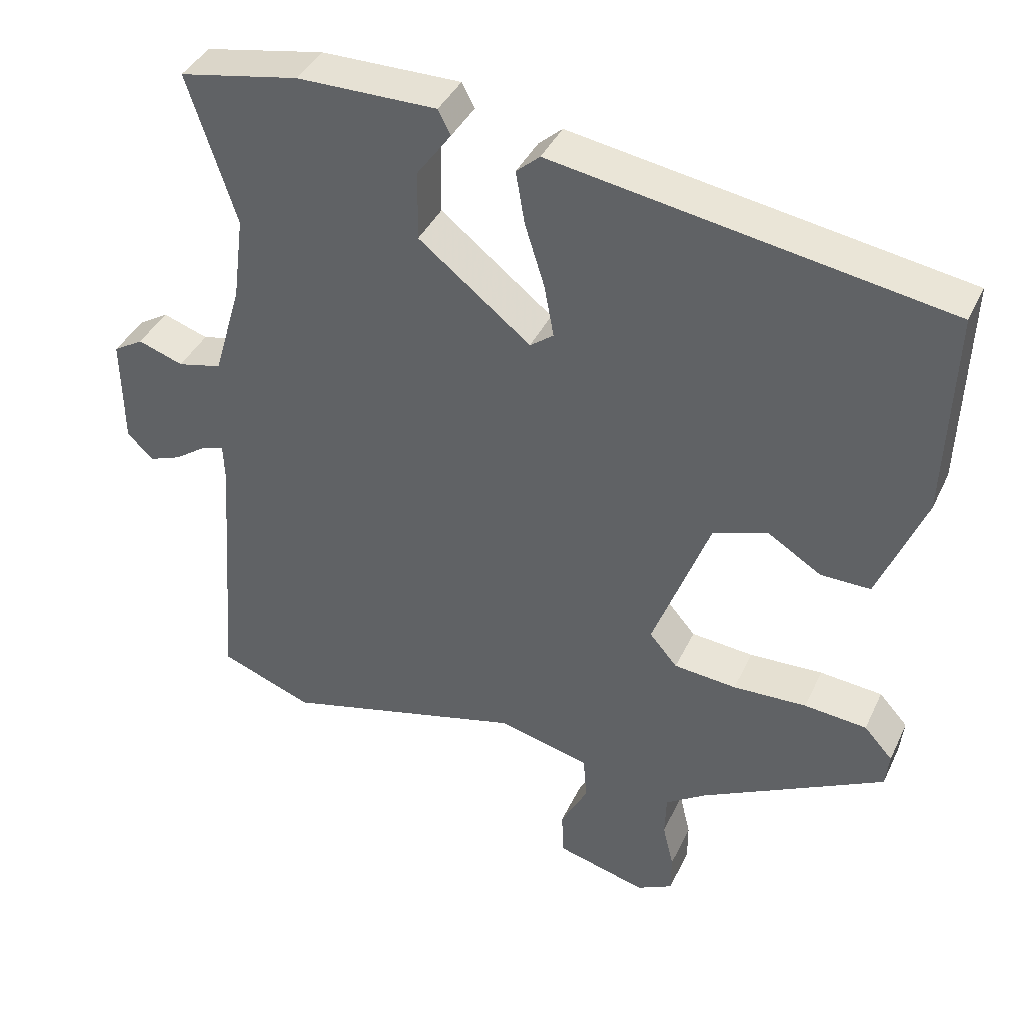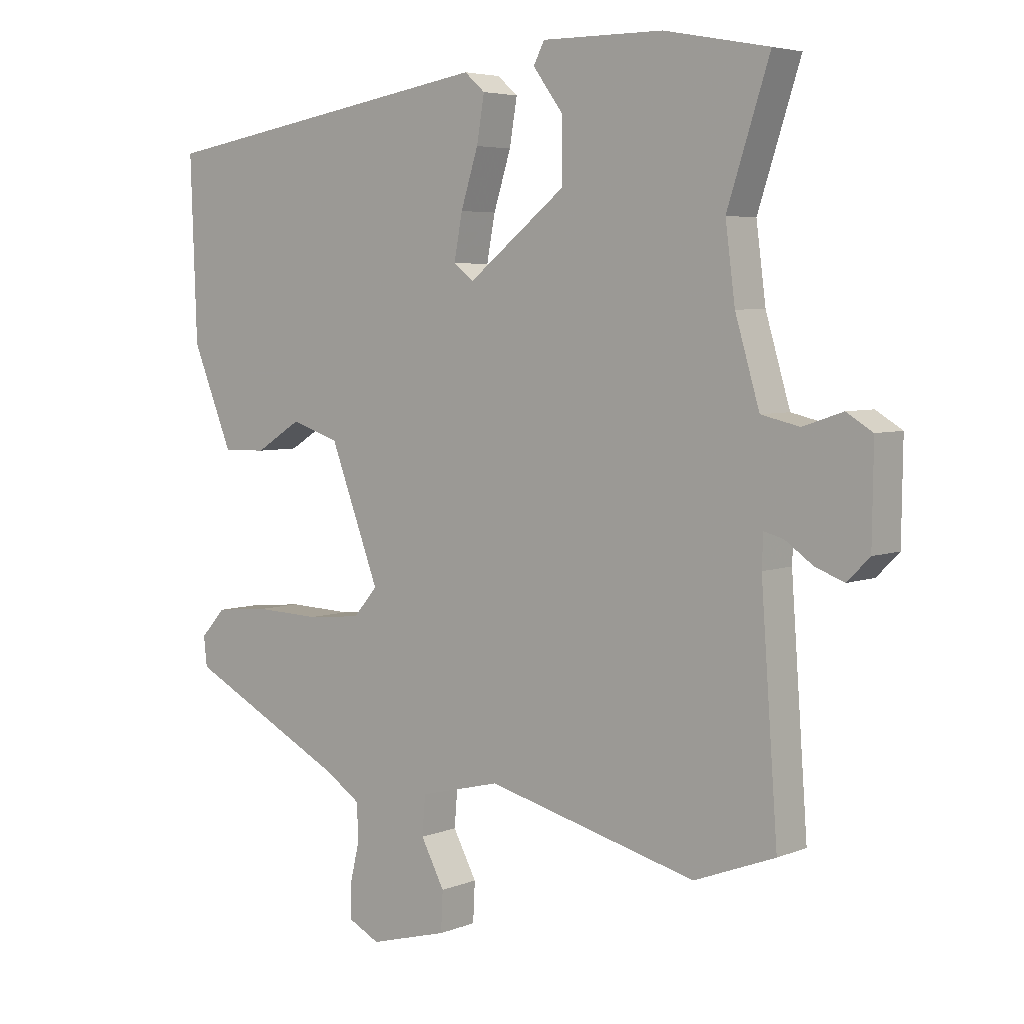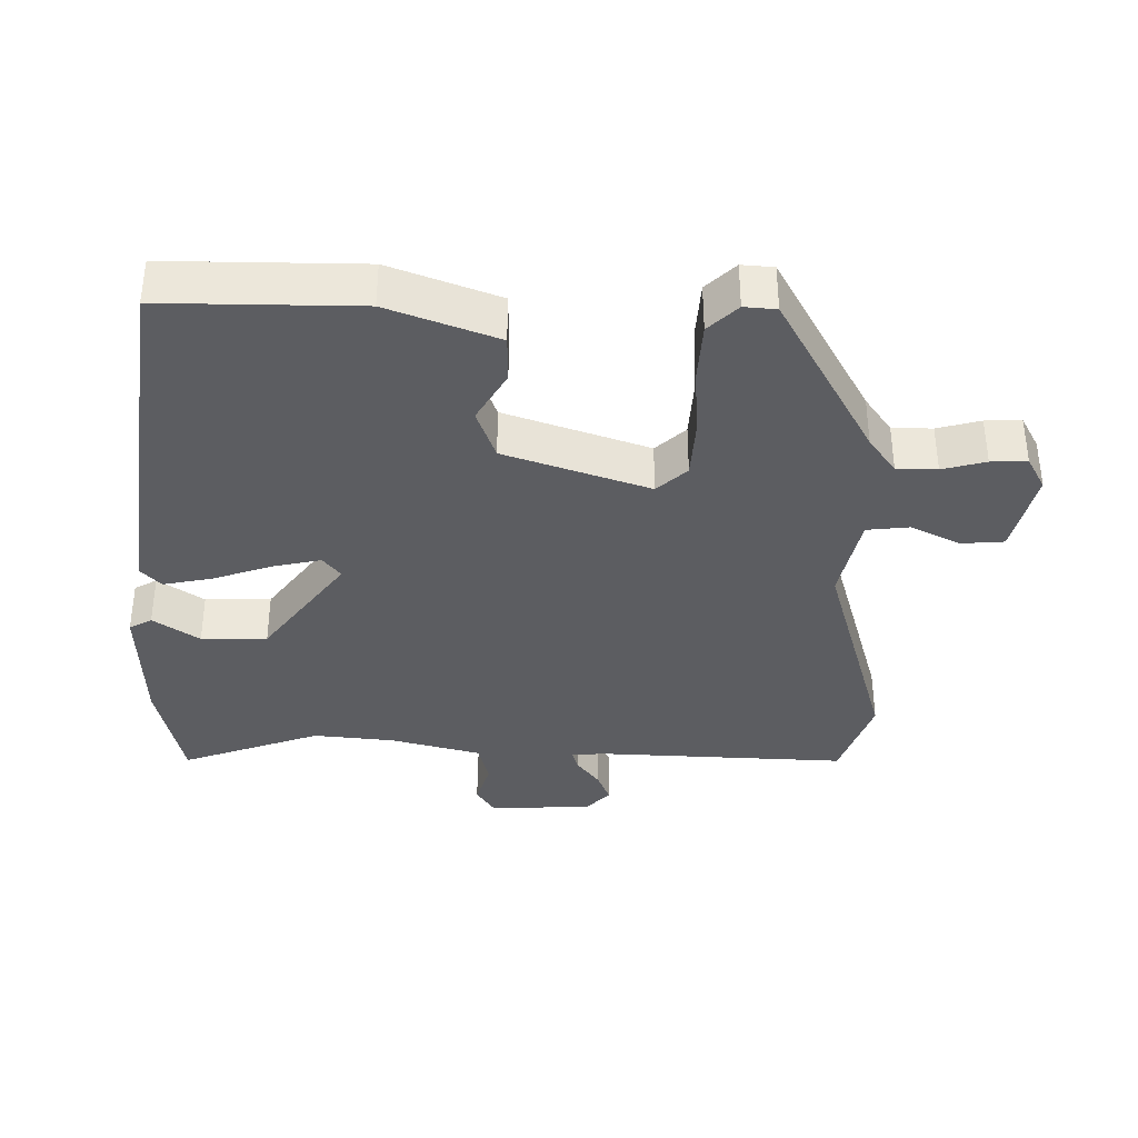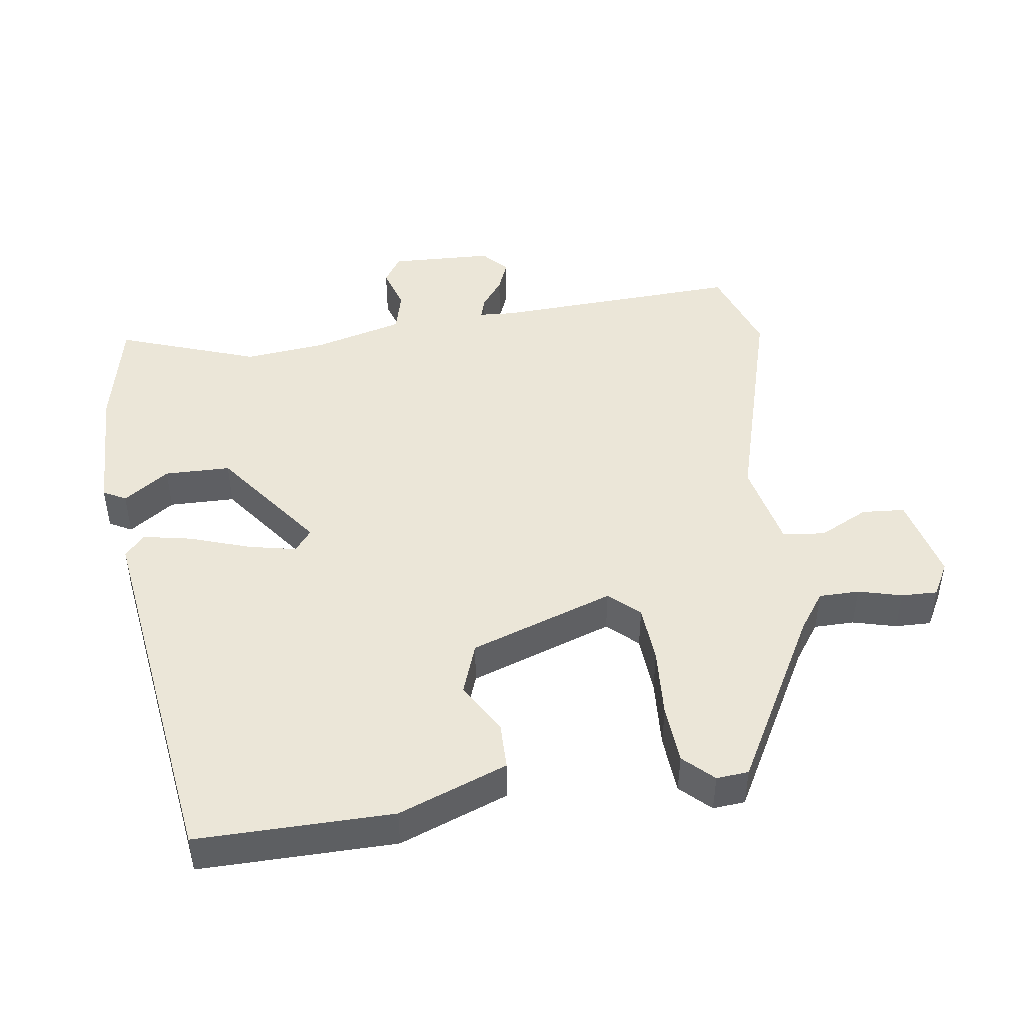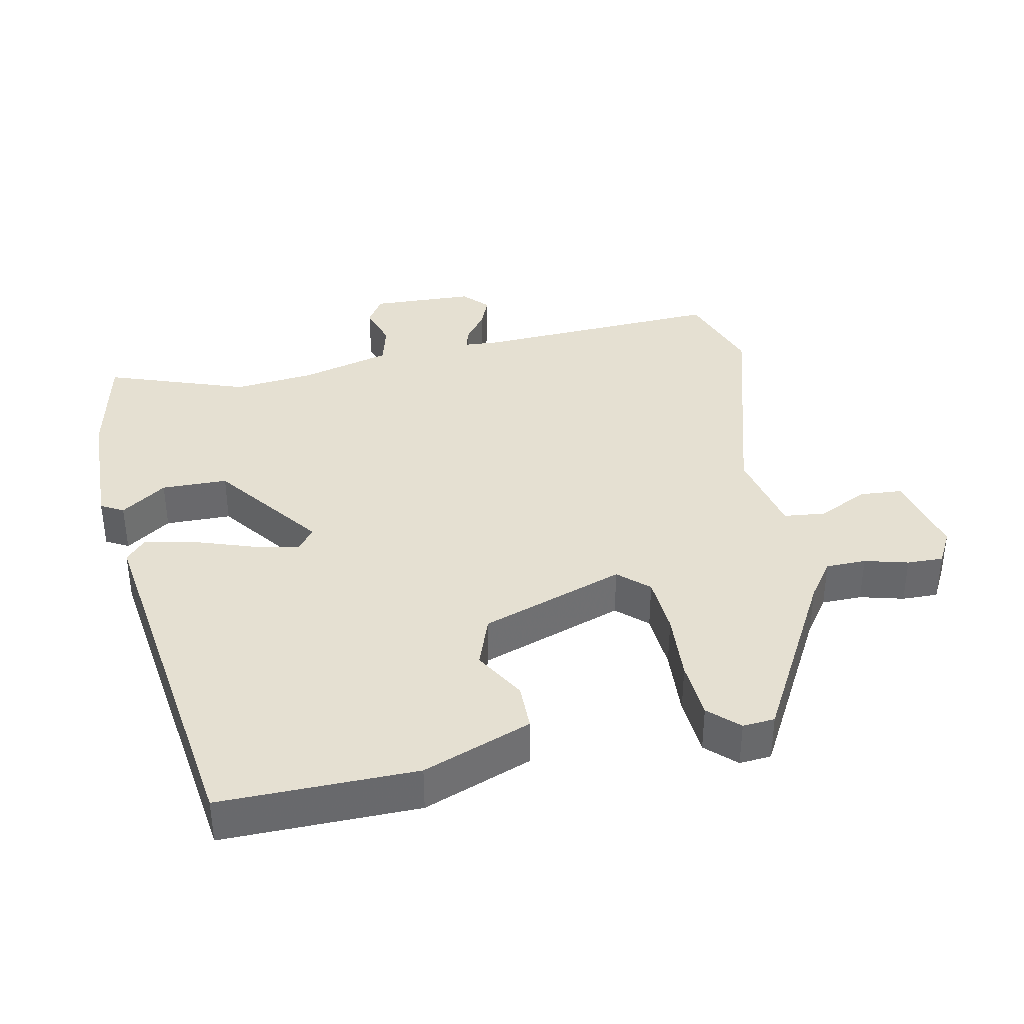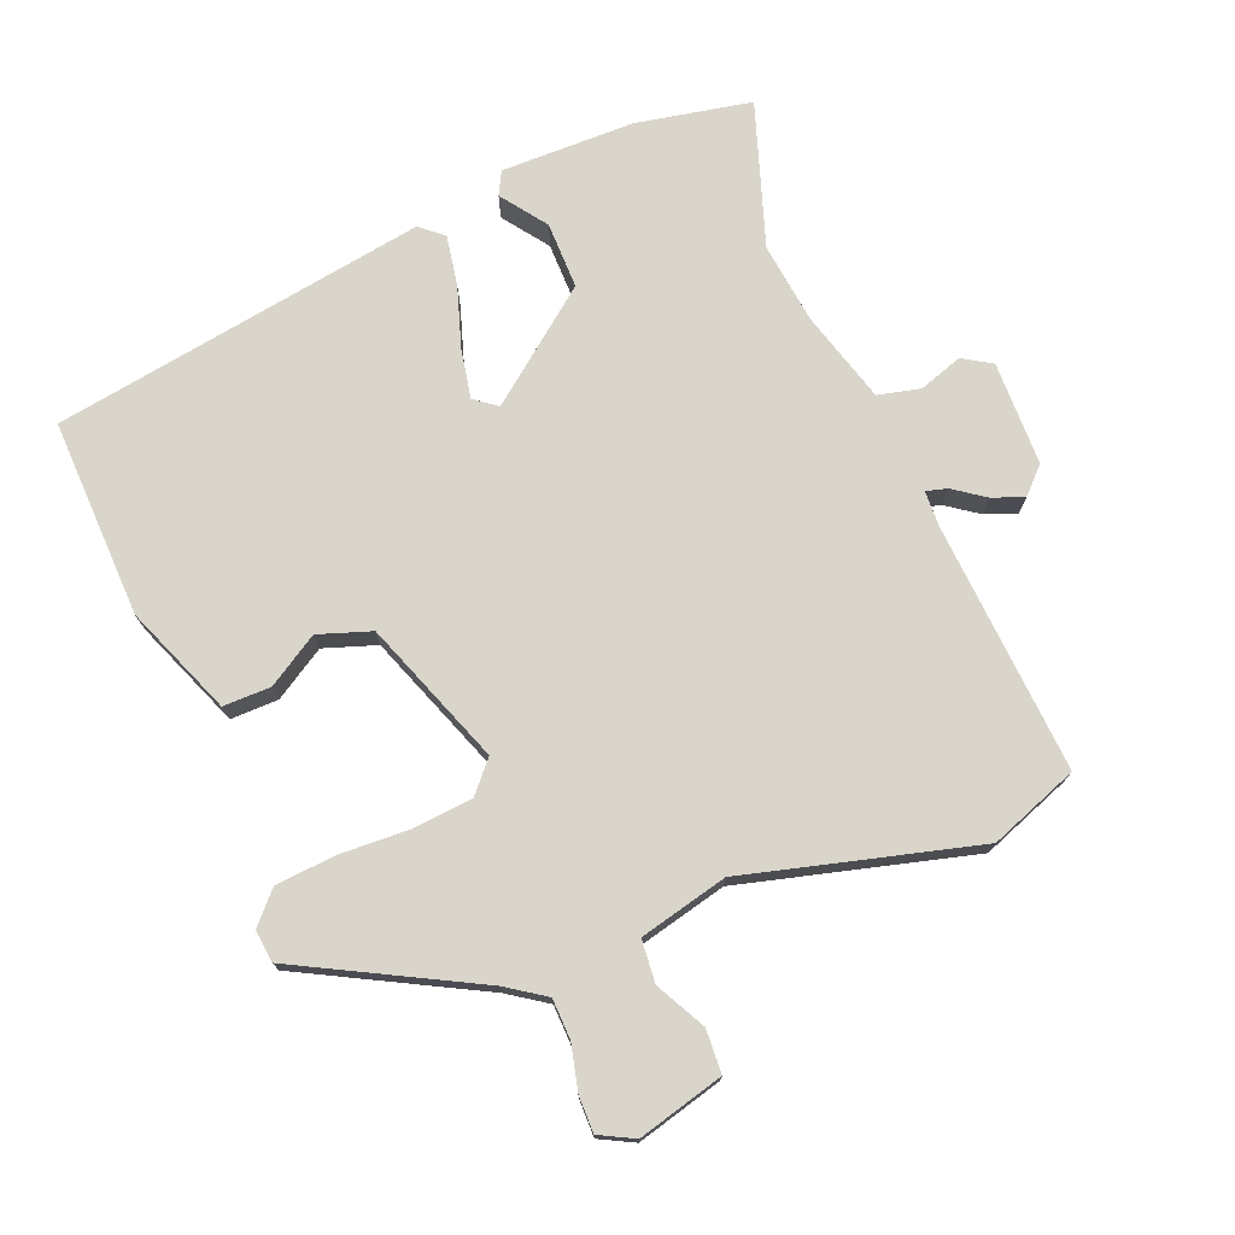
<metadata>
{"format":"obj","ext":"obj","renderer":"f3d","projection":"perspective","resolution":1024,"background":"white","views":[{"elev":39.6,"azim":23.4,"up":"+Z"},{"elev":4.9,"azim":-141.1,"up":"+Z"},{"elev":-36.9,"azim":90.9,"up":"+Y"},{"elev":46.3,"azim":83.3,"up":"+Y"},{"elev":37.6,"azim":79.8,"up":"+Y"},{"elev":74.6,"azim":158.3,"up":"+Y"}]}
</metadata>
<code>
v -0.437 0.07 0.306
v -0.503 0.07 0.509
v -0.34 0.07 0.54
v -0.15 0.07 0.541
v -0.133 0.07 0.508
v -0.18 0.07 0.444
v -0.181 0.07 0.349
v -0.028 0.07 0.228
v 0.004 0.07 0.252
v -0.009 0.07 0.322
v -0.036 0.07 0.408
v -0.048 0.07 0.479
v -0.016 0.07 0.507
v 0.517 0.07 0.419
v 0.507 0.07 0.137
v 0.444 0.07 -0.018
v 0.376 0.07 -0.017
v 0.304 0.07 0.028
v 0.229 0.07 0.003
v 0.152 0.07 -0.202
v 0.19 0.07 -0.246
v 0.275 0.07 -0.254
v 0.375 0.07 -0.25
v 0.46 0.07 -0.258
v 0.499 0.07 -0.301
v 0.494 0.07 -0.347
v 0.244 0.07 -0.477
v 0.189 0.07 -0.514
v 0.187 0.07 -0.572
v 0.202 0.07 -0.635
v 0.202 0.07 -0.687
v 0.153 0.07 -0.712
v 0.031 0.07 -0.679
v 0.028 0.07 -0.617
v 0.065 0.07 -0.547
v 0.06 0.07 -0.486
v -0.066 0.07 -0.455
v -0.395 0.07 -0.54
v -0.521 0.07 -0.492
v -0.495 0.07 -0.134
v -0.497 0.07 -0.084
v -0.527 0.07 -0.092
v -0.571 0.07 -0.123
v -0.616 0.07 -0.14
v -0.651 0.07 -0.105
v -0.653 0.07 0.043
v -0.612 0.07 0.068
v -0.55 0.07 0.047
v -0.49 0.07 0.061
v -0.452 0.07 0.19
v -0.437 0 0.306
v -0.503 0 0.509
v -0.34 0 0.54
v -0.15 0 0.541
v -0.133 0 0.508
v -0.18 0 0.444
v -0.181 0 0.349
v -0.028 0 0.228
v 0.004 0 0.252
v -0.009 0 0.322
v -0.036 0 0.408
v -0.048 0 0.479
v -0.016 0 0.507
v 0.517 0 0.419
v 0.507 0 0.137
v 0.444 0 -0.018
v 0.376 0 -0.017
v 0.304 0 0.028
v 0.229 0 0.003
v 0.152 0 -0.202
v 0.19 0 -0.246
v 0.275 0 -0.254
v 0.375 0 -0.25
v 0.46 0 -0.258
v 0.499 0 -0.301
v 0.494 0 -0.347
v 0.244 0 -0.477
v 0.189 0 -0.514
v 0.187 0 -0.572
v 0.202 0 -0.635
v 0.202 0 -0.687
v 0.153 0 -0.712
v 0.031 0 -0.679
v 0.028 0 -0.617
v 0.065 0 -0.547
v 0.06 0 -0.486
v -0.066 0 -0.455
v -0.395 0 -0.54
v -0.521 0 -0.492
v -0.495 0 -0.134
v -0.497 0 -0.084
v -0.527 0 -0.092
v -0.571 0 -0.123
v -0.616 0 -0.14
v -0.651 0 -0.105
v -0.653 0 0.043
v -0.612 0 0.068
v -0.55 0 0.047
v -0.49 0 0.061
v -0.452 0 0.19
f 45 46 47 48
f 45 48 49
f 42 43 44 45
f 41 42 45 49
f 40 41 49 50
f 37 38 39 40
f 36 37 40 50
f 32 33 34 35
f 32 35 36
f 29 30 31 32
f 28 29 32 36
f 27 28 36 50
f 22 23 24 25
f 21 22 25 26
f 15 16 17 18
f 15 18 19
f 14 15 19
f 13 14 19
f 10 11 12 13
f 9 10 13 19
f 8 9 19 20
f 3 4 5 6
f 1 2 3 6
f 1 6 7
f 21 26 27
f 20 21 27 50
f 8 20 50
f 1 7 8 50
f 98 97 96 95
f 99 98 95
f 95 94 93 92
f 99 95 92 91
f 100 99 91 90
f 90 89 88 87
f 100 90 87 86
f 85 84 83 82
f 86 85 82
f 82 81 80 79
f 86 82 79 78
f 100 86 78 77
f 75 74 73 72
f 76 75 72 71
f 68 67 66 65
f 69 68 65
f 69 65 64
f 69 64 63
f 63 62 61 60
f 69 63 60 59
f 70 69 59 58
f 56 55 54 53
f 56 53 52 51
f 57 56 51
f 77 76 71
f 100 77 71 70
f 100 70 58
f 100 58 57 51
f 1 51 52 2
f 2 52 53 3
f 3 53 54 4
f 4 54 55 5
f 5 55 56 6
f 6 56 57 7
f 7 57 58 8
f 8 58 59 9
f 9 59 60 10
f 10 60 61 11
f 11 61 62 12
f 12 62 63 13
f 13 63 64 14
f 14 64 65 15
f 15 65 66 16
f 16 66 67 17
f 17 67 68 18
f 18 68 69 19
f 19 69 70 20
f 20 70 71 21
f 21 71 72 22
f 22 72 73 23
f 23 73 74 24
f 24 74 75 25
f 25 75 76 26
f 26 76 77 27
f 27 77 78 28
f 28 78 79 29
f 29 79 80 30
f 30 80 81 31
f 31 81 82 32
f 32 82 83 33
f 33 83 84 34
f 34 84 85 35
f 35 85 86 36
f 36 86 87 37
f 37 87 88 38
f 38 88 89 39
f 39 89 90 40
f 40 90 91 41
f 41 91 92 42
f 42 92 93 43
f 43 93 94 44
f 44 94 95 45
f 45 95 96 46
f 46 96 97 47
f 47 97 98 48
f 48 98 99 49
f 49 99 100 50
f 50 100 51 1

</code>
